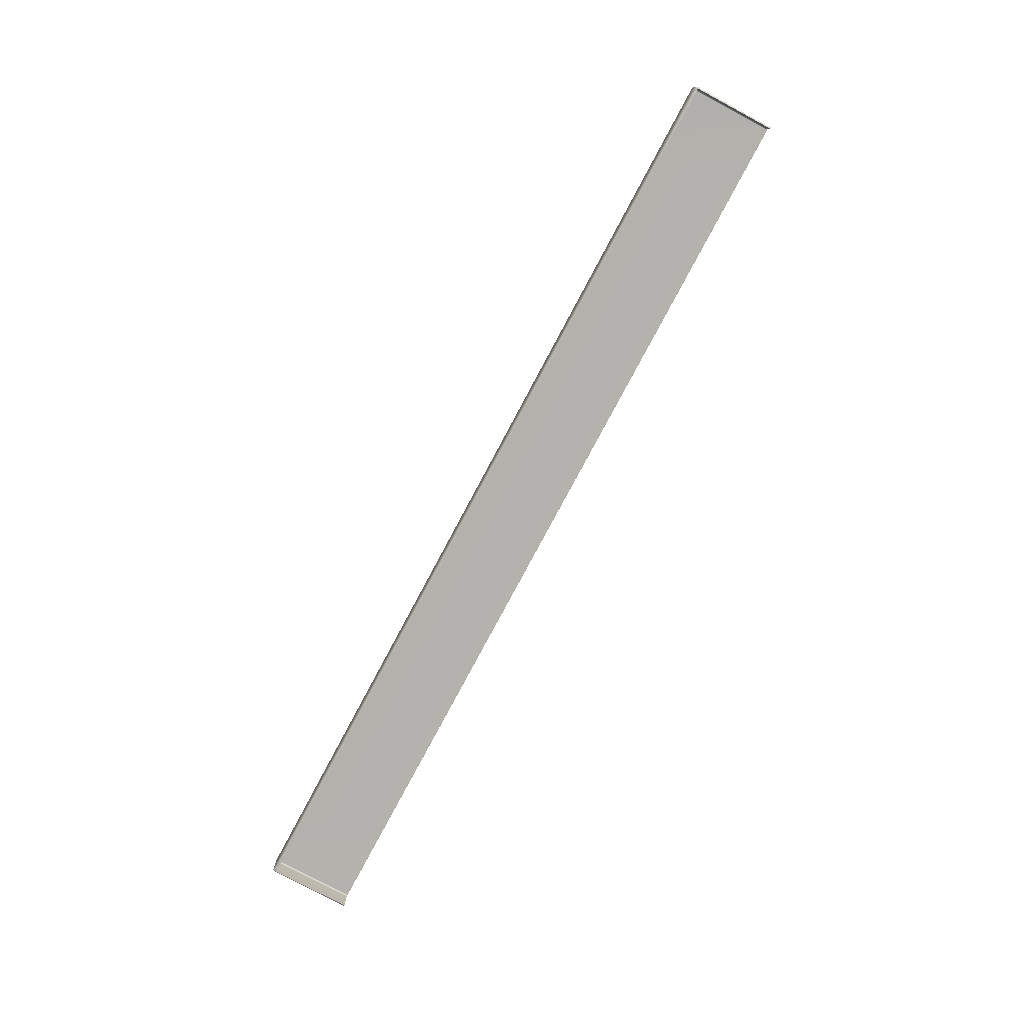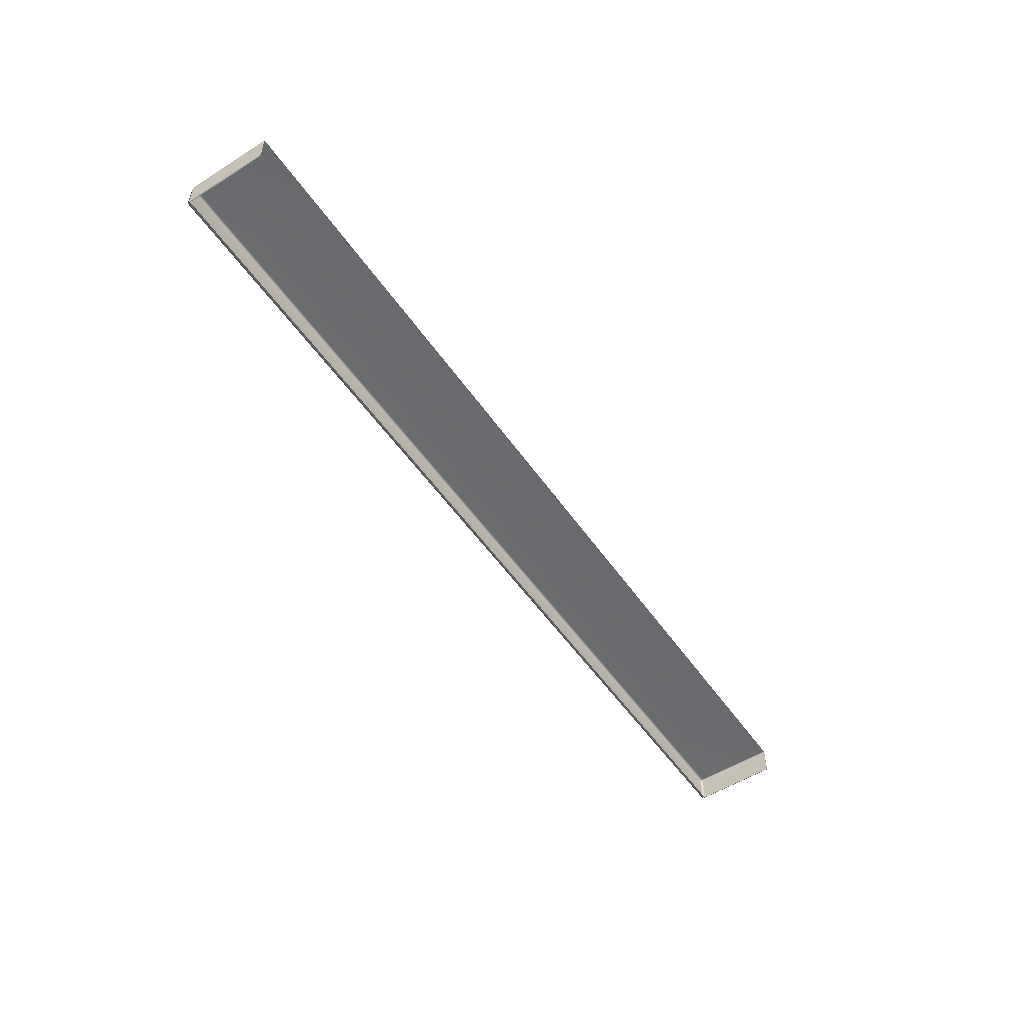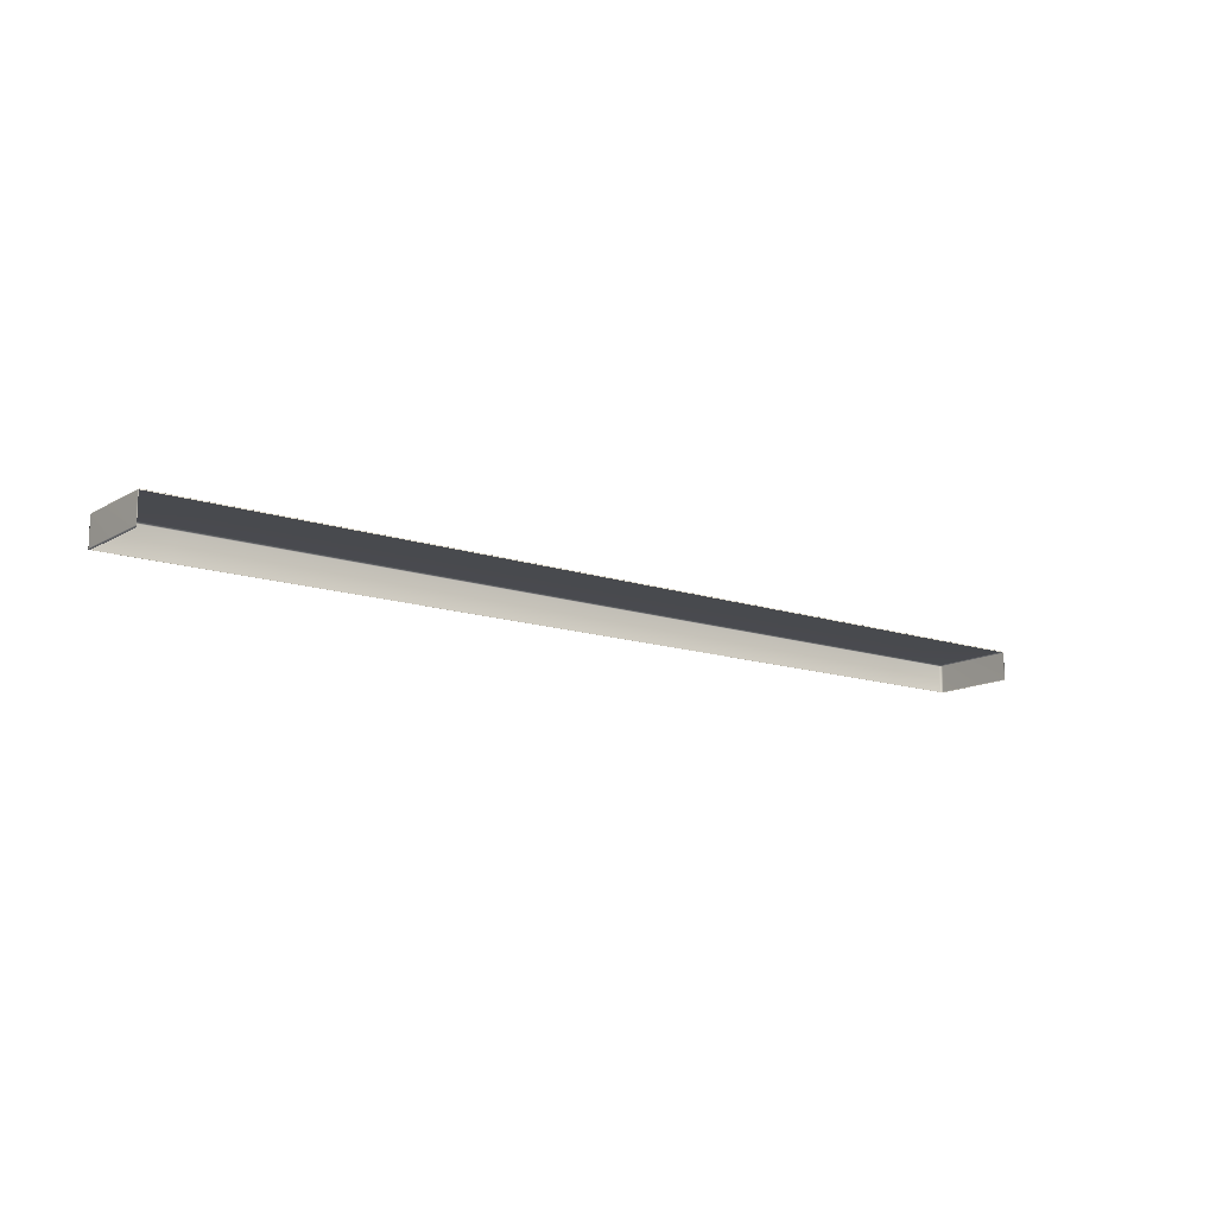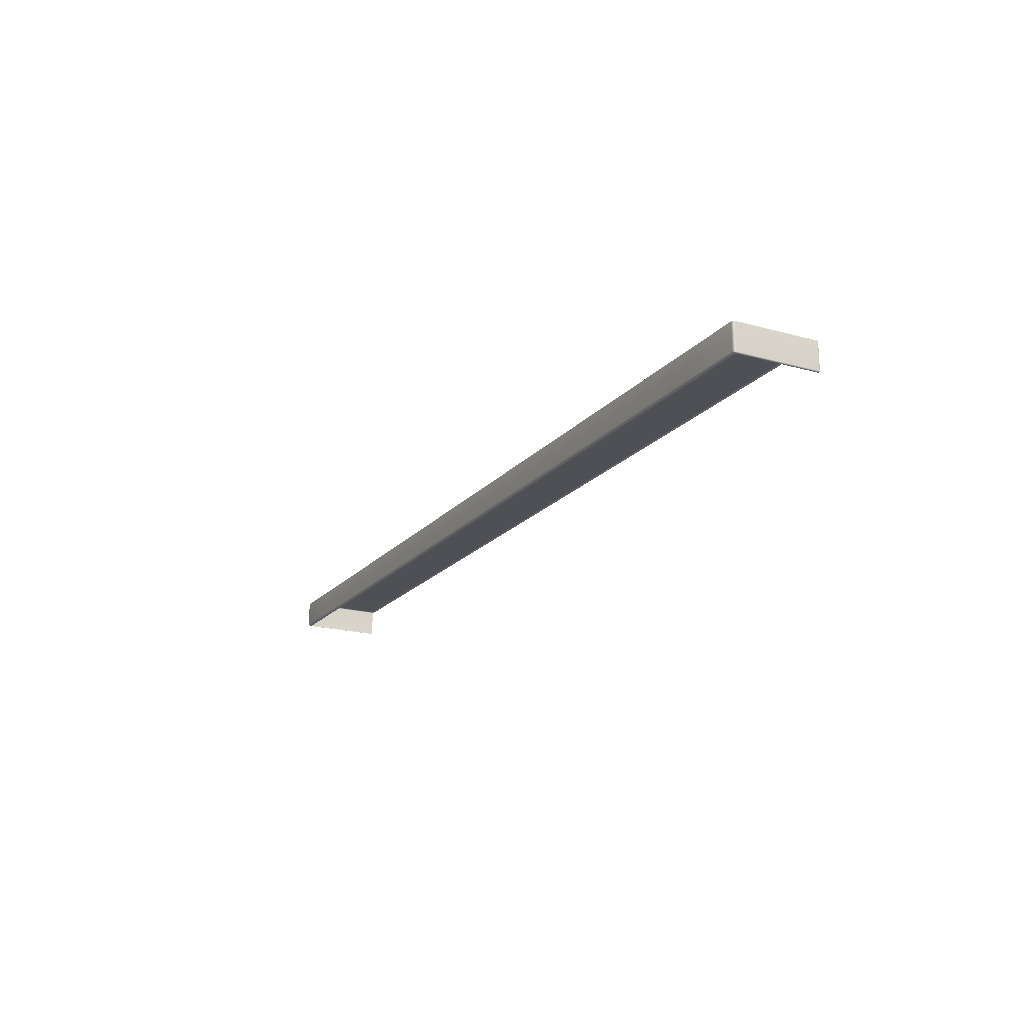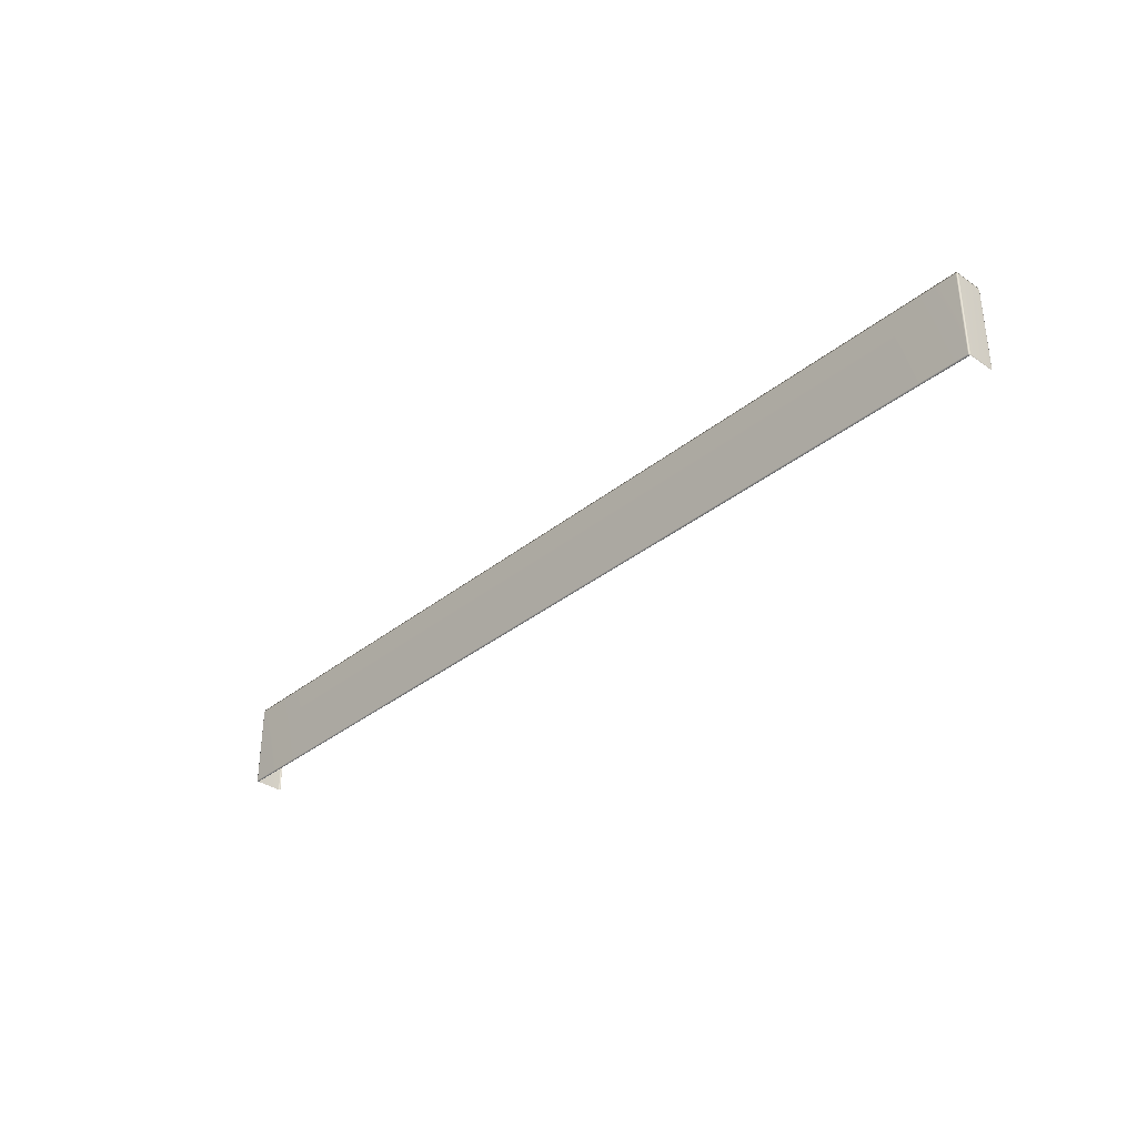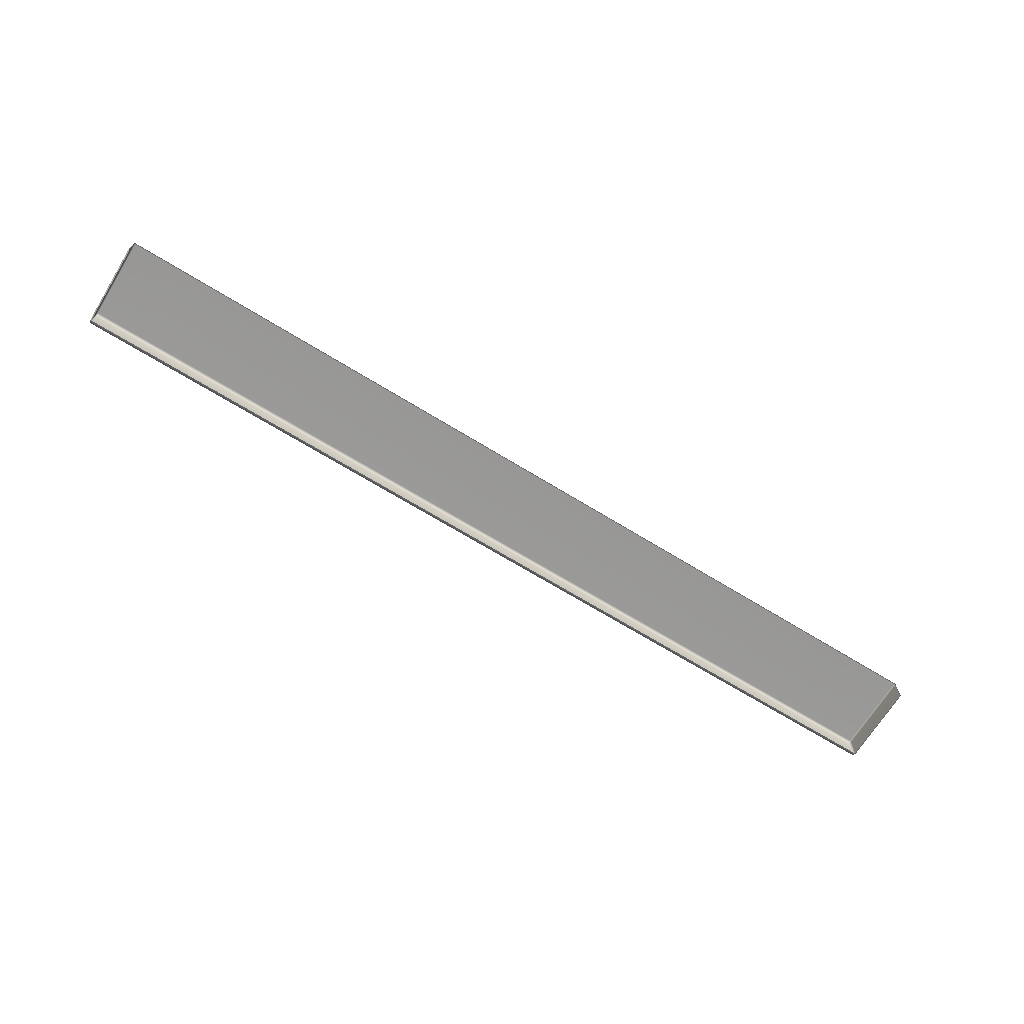
<metadata>
{"format":"obj","ext":"obj","renderer":"f3d","projection":"perspective","resolution":1024,"background":"white","views":[{"elev":-79.2,"azim":61.9,"up":"+Y"},{"elev":-53.3,"azim":124.0,"up":"+Y"},{"elev":-13.3,"azim":142.3,"up":"+Y"},{"elev":-19.2,"azim":62.3,"up":"+Y"},{"elev":-34.5,"azim":-132.8,"up":"+Z"},{"elev":-68.7,"azim":148.4,"up":"+Y"}]}
</metadata>
<code>
g ENV_S09_FinishPlatform_FinishLine_Medium_MO
v -0.1795 0.03186 0.06329
v -0.1793 0.02163 0.06293
v -0.1793 0.03186 0.06293
v -0.1795 0.02163 0.06329
v -0.1795 0.02163 0.08025
v -0.1795 0.03186 0.08025
v -0.1795 0.02163 0.09504
v -0.1795 0.03186 0.09504
v -0.1793 0.03186 0.09541
v -0.1793 0.02163 0.09541
v -0.179 0.03186 0.09634
v -0.1793 0.02163 0.09541
v -0.1793 0.03186 0.09541
v -0.179 0.02163 0.09634
v -0.1539 0.03186 0.09634
v -0.1539 0.02163 0.09634
v 0.1536 0.02163 0.09634
v 0.1536 0.03186 0.09634
v 0.1798 0.02163 0.09634
v 0.1798 0.03186 0.09634
v 0.1802 0.03186 0.09541
v 0.1802 0.02163 0.09541
v 0.1802 0.03186 0.06293
v 0.1802 0.02163 0.06293
v 0.1803 0.02163 0.06329
v 0.1803 0.03186 0.06329
v 0.1803 0.03186 0.08025
v 0.1803 0.02163 0.08025
v 0.1803 0.03186 0.09504
v 0.1803 0.02163 0.09504
v 0.1802 0.02163 0.09541
v 0.1802 0.03186 0.09541
v -0.1793 0.02126 0.06329
v -0.179 0.02111 0.08025
v -0.179 0.02111 0.06329
v -0.1793 0.02126 0.08025
v -0.179 0.02111 0.09504
v -0.1793 0.02126 0.09504
v -0.1793 0.02133 0.063
v -0.1793 0.02133 0.09534
v -0.179 0.02126 0.09541
v -0.1793 0.02133 0.09534
v -0.1539 0.02126 0.09541
v 0.1536 0.02126 0.09541
v 0.1798 0.02126 0.09541
v 0.1801 0.02133 0.09534
v -0.179 0.02126 0.09541
v -0.1793 0.02126 0.09504
v -0.1793 0.02133 0.09534
v -0.179 0.02111 0.09504
v -0.1539 0.02111 0.09504
v -0.1539 0.02126 0.09541
v 0.1536 0.02111 0.09504
v 0.1536 0.02126 0.09541
v 0.1798 0.02111 0.09504
v 0.1798 0.02126 0.09541
v 0.1802 0.02126 0.09504
v 0.1801 0.02133 0.09534
v 0.1802 0.02126 0.06329
v 0.1801 0.02133 0.063
v 0.1802 0.02126 0.08025
v 0.1798 0.02111 0.06329
v 0.1798 0.02111 0.08025
v 0.1798 0.02111 0.09504
v 0.1802 0.02126 0.09504
v 0.1801 0.02133 0.09534
v -0.1793 0.03222 0.08025
v -0.1795 0.03186 0.09504
v -0.1795 0.03186 0.08025
v -0.1793 0.03222 0.09504
v -0.1793 0.03186 0.09541
v -0.1793 0.03215 0.09534
v -0.179 0.03222 0.09541
v -0.179 0.03186 0.09634
v -0.1539 0.03186 0.09634
v -0.1539 0.03222 0.09541
v 0.1536 0.03186 0.09634
v -0.179 0.03237 0.09504
v 0.1536 0.03222 0.09541
v 0.1798 0.03186 0.09634
v -0.179 0.03237 0.08025
v -0.1539 0.03237 0.09504
v 0.1798 0.03222 0.09541
v 0.1802 0.03186 0.09541
v -0.1539 0.03237 0.08025
v 0.1536 0.03237 0.09504
v -0.179 0.03237 0.06329
v -0.1539 0.03237 0.06329
v -0.1793 0.03222 0.06329
v -0.1795 0.03186 0.08025
v -0.1795 0.03186 0.06329
v -0.1793 0.03186 0.06293
v -0.179 0.03222 0.06293
v -0.1793 0.03215 0.063
v -0.179 0.03186 0.06278
v -0.1539 0.03222 0.06293
v -0.1539 0.03186 0.06278
v 0.1536 0.03237 0.06329
v 0.1536 0.03222 0.06293
v 0.1536 0.03186 0.06278
v 0.1536 0.03237 0.08025
v 0.1798 0.03222 0.06293
v 0.1798 0.03186 0.06278
v 0.1802 0.03186 0.06293
v 0.1798 0.03237 0.06329
v 0.1798 0.03237 0.09504
v 0.1798 0.03237 0.08025
v 0.1802 0.03222 0.06329
v 0.1801 0.03215 0.063
v 0.1803 0.03186 0.06329
v 0.1802 0.03222 0.08025
v 0.1803 0.03186 0.08025
v 0.1803 0.03186 0.09504
v 0.1802 0.03222 0.09504
v 0.1801 0.03215 0.09534
g ENV_S09_FinishPlatform_FinishLine_Medium_MO_0
f 3 2 1
f 2 4 1
f 4 5 1
f 5 6 1
f 5 7 6
f 7 8 6
f 8 7 9
f 7 10 9
f 13 12 11
f 12 14 11
f 15 11 14
f 16 15 14
f 16 17 15
f 17 18 15
f 17 19 18
f 19 20 18
f 20 19 21
f 19 22 21
f 25 24 23
f 26 25 23
f 26 27 25
f 27 28 25
f 27 29 28
f 29 30 28
f 31 30 29
f 32 31 29
g ENV_S09_FinishPlatform_FinishLine_Medium_MO_1
f 35 34 33
f 34 36 33
f 34 37 36
f 37 38 36
f 4 33 36
f 33 4 2
f 39 33 2
f 5 4 36
f 5 36 7
f 36 38 7
f 10 7 38
f 40 10 38
f 42 41 12
f 41 14 12
f 14 41 43
f 16 14 43
f 16 43 44
f 17 16 44
f 17 44 45
f 19 17 45
f 22 19 45
f 46 22 45
f 49 48 47
f 48 50 47
f 47 50 51
f 52 47 51
f 52 51 53
f 54 52 53
f 54 53 55
f 56 54 55
f 56 55 57
f 58 56 57
f 60 24 59
f 24 25 59
f 25 28 59
f 28 61 59
f 62 59 61
f 63 62 61
f 63 61 64
f 28 30 61
f 61 65 64
f 30 65 61
f 65 30 31
f 66 65 31
f 69 68 67
f 68 70 67
f 70 68 71
f 72 70 71
f 72 71 73
f 72 73 70
f 71 74 73
f 73 74 75
f 76 73 75
f 76 75 77
f 73 78 70
f 78 73 76
f 79 76 77
f 79 77 80
f 67 70 81
f 70 78 81
f 82 78 76
f 82 76 79
f 83 79 80
f 83 80 84
f 78 82 85
f 81 78 85
f 86 82 79
f 86 79 83
f 85 82 86
f 67 81 87
f 81 85 88
f 87 81 88
f 89 67 87
f 90 67 89
f 91 90 89
f 92 91 89
f 89 87 93
f 93 87 88
f 94 92 89
f 94 89 93
f 94 93 92
f 93 95 92
f 95 93 96
f 96 93 88
f 97 95 96
f 98 88 85
f 96 88 98
f 97 96 99
f 99 96 98
f 100 97 99
f 101 98 85
f 101 85 86
f 100 99 102
f 103 100 102
f 104 103 102
f 99 98 105
f 105 98 101
f 102 99 105
f 101 86 106
f 106 86 83
f 107 105 101
f 107 101 106
f 102 105 108
f 105 107 108
f 109 104 102
f 109 102 108
f 109 108 104
f 108 110 104
f 107 111 108
f 110 108 111
f 107 106 111
f 112 110 111
f 112 111 113
f 106 114 111
f 111 114 113
f 114 106 83
f 84 113 114
f 115 83 84
f 115 84 114
f 115 114 83

</code>
